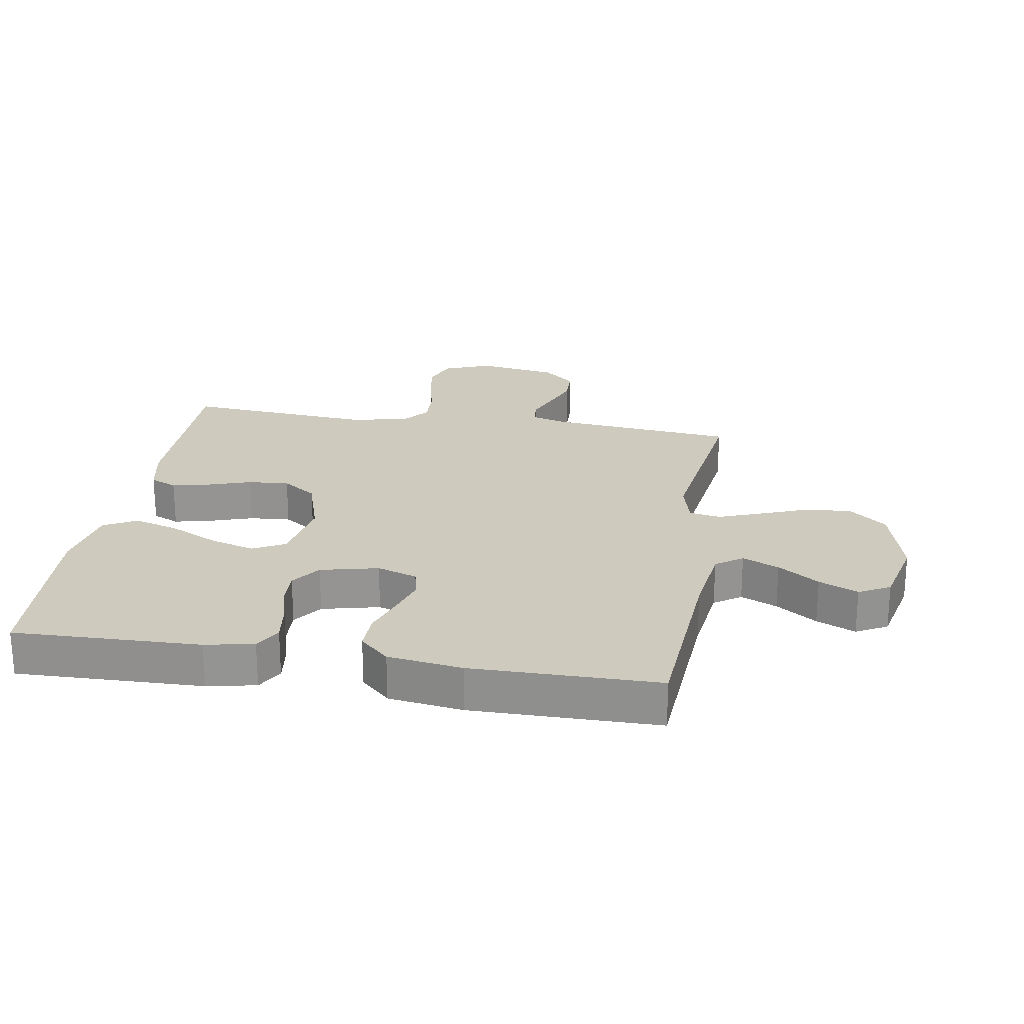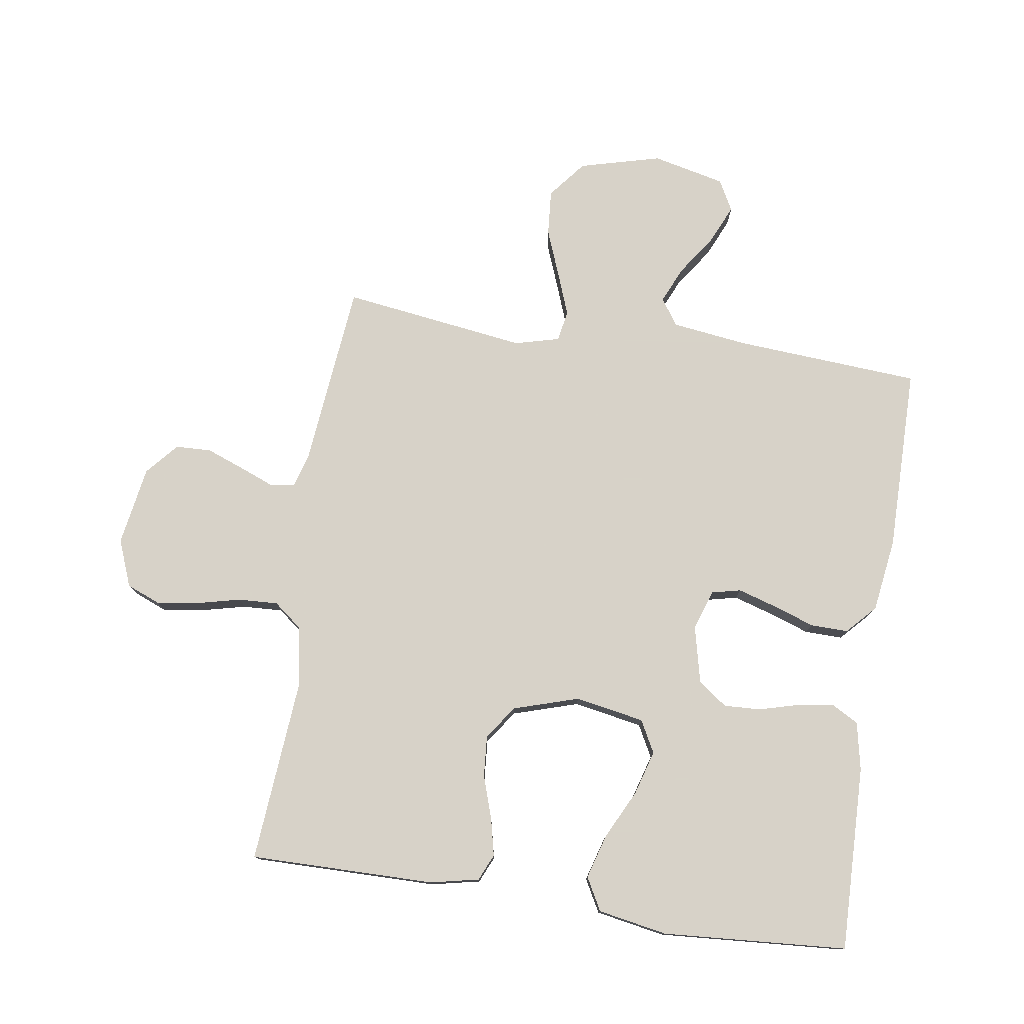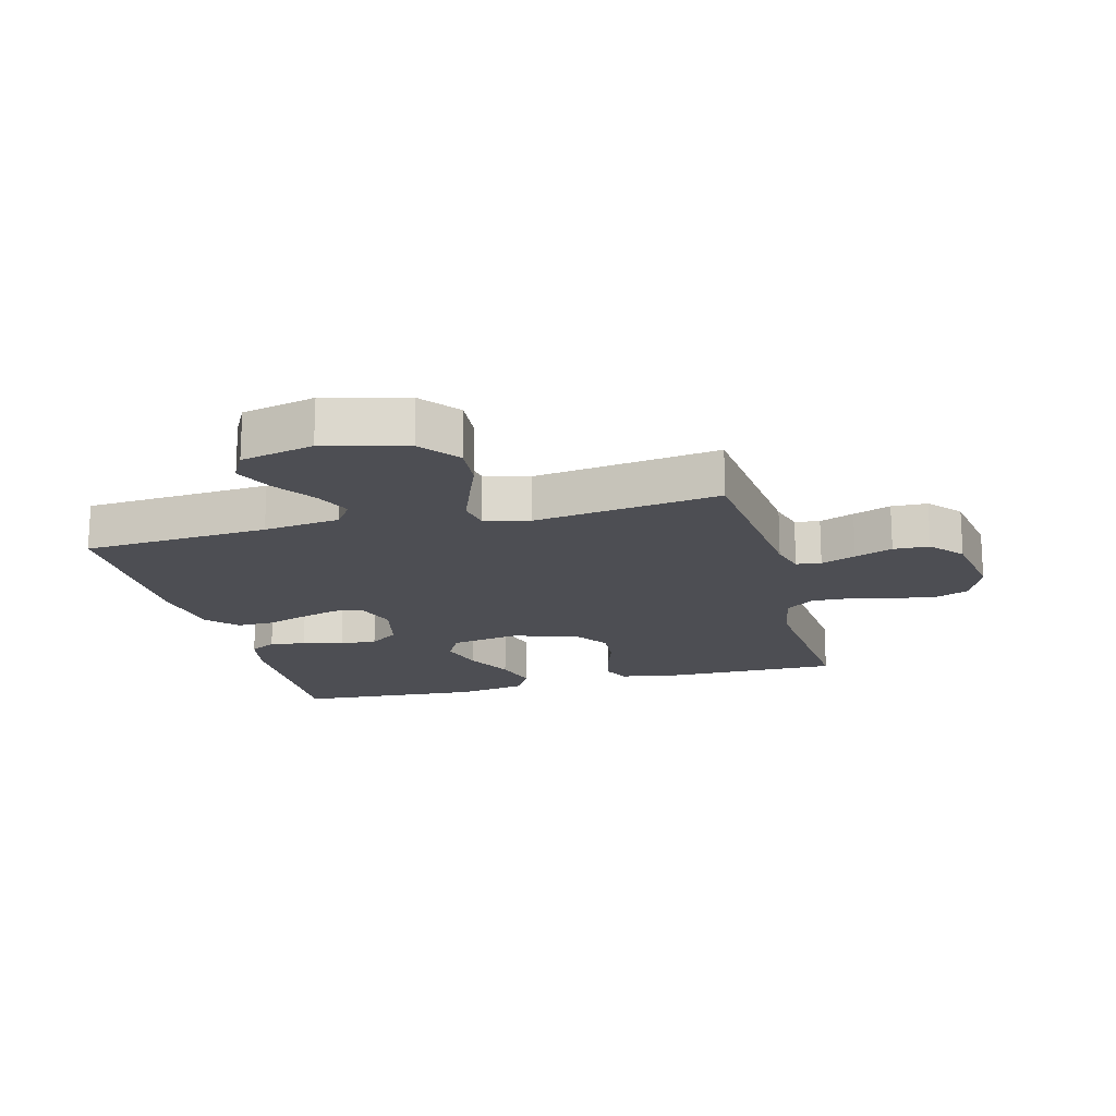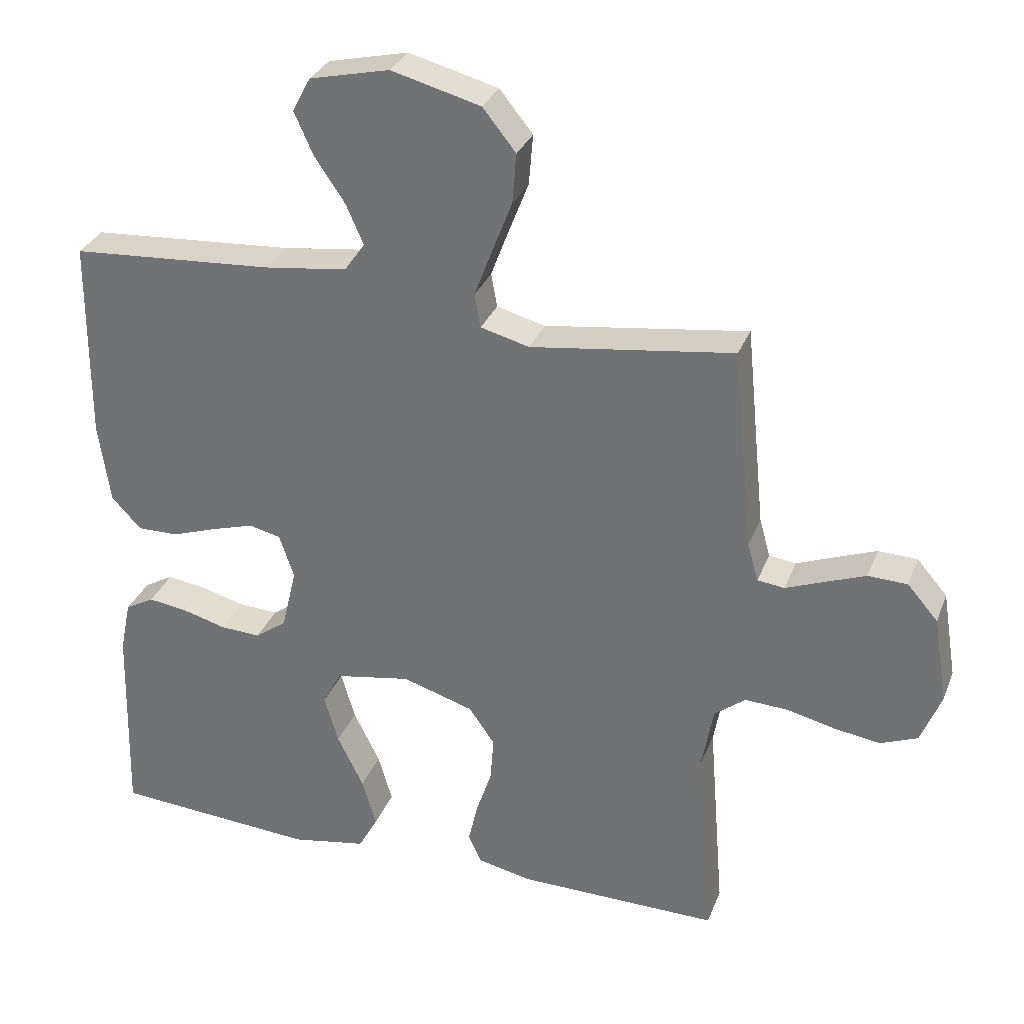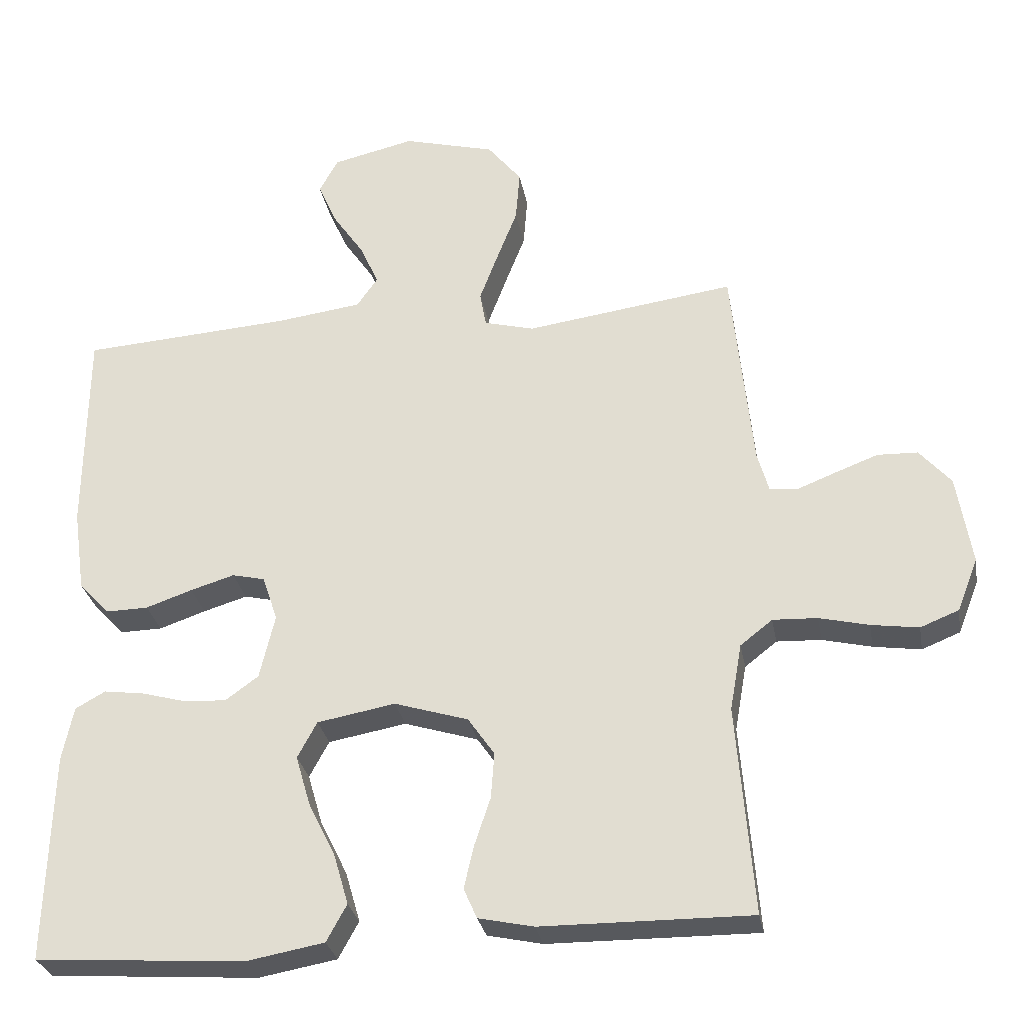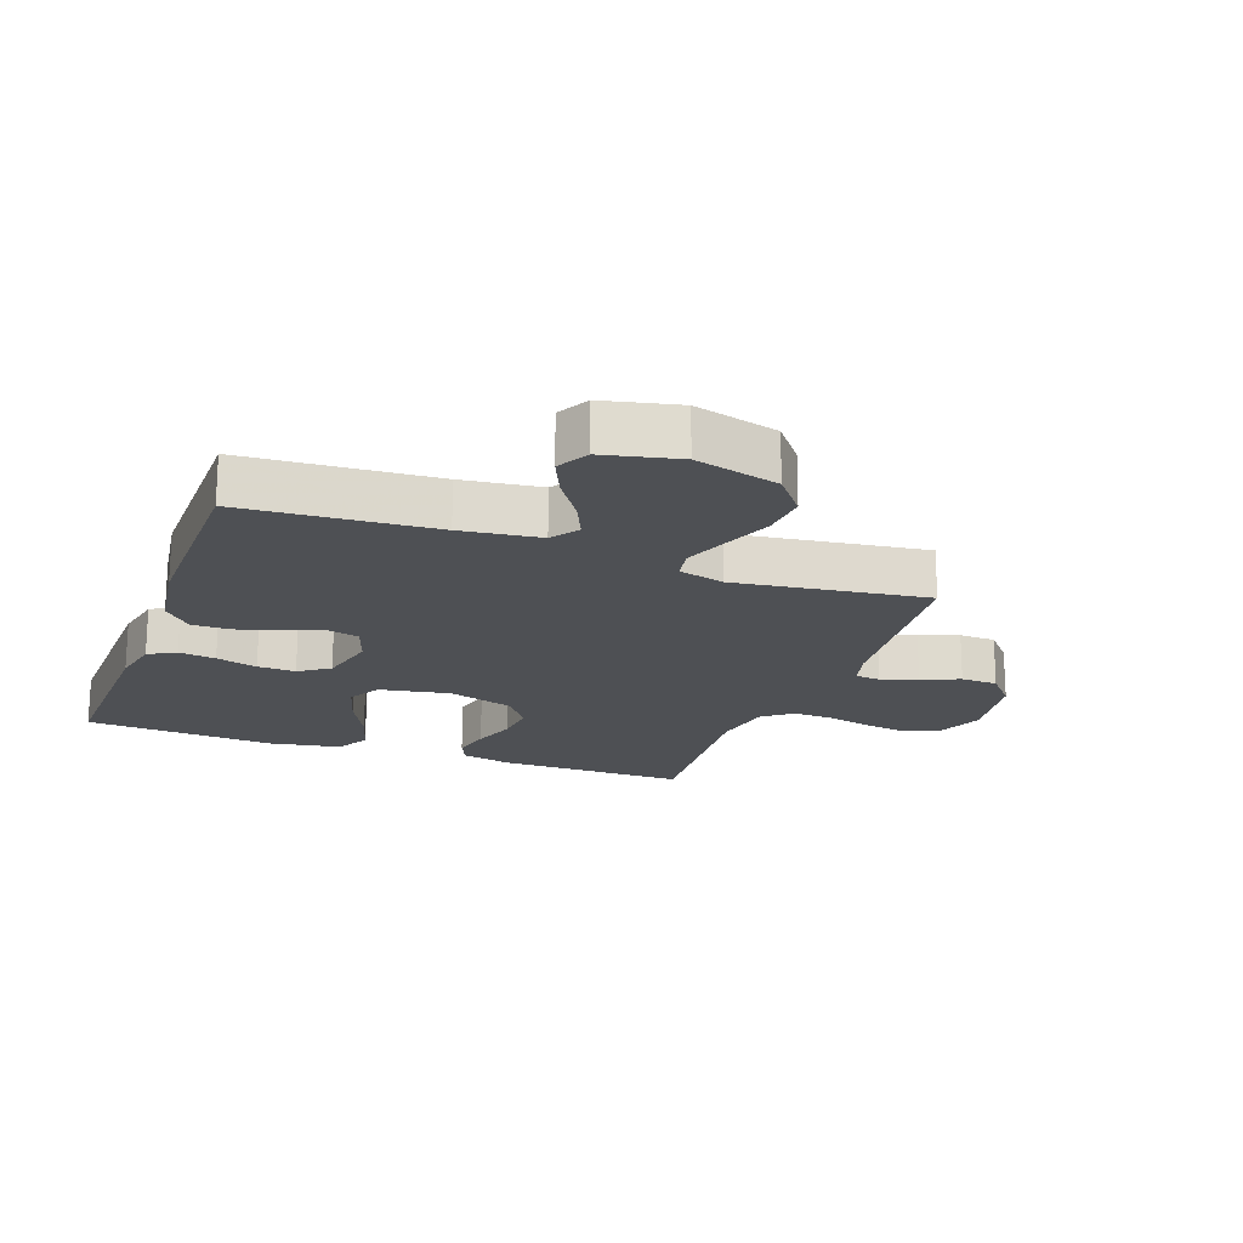
<metadata>
{"format":"obj","ext":"obj","renderer":"f3d","projection":"perspective","resolution":1024,"background":"white","views":[{"elev":23.2,"azim":-80.6,"up":"+Y"},{"elev":77.3,"azim":-171.3,"up":"+Y"},{"elev":-17.4,"azim":14.7,"up":"+Y"},{"elev":31.0,"azim":19.1,"up":"+Z"},{"elev":-29.2,"azim":10.2,"up":"+Z"},{"elev":-18.9,"azim":-20.2,"up":"+Y"}]}
</metadata>
<code>
v 0.5 0.07 -0.5
v 0.2 0.07 -0.497
v 0.121 0.07 -0.48
v 0.102 0.07 -0.437
v 0.116 0.07 -0.376
v 0.139 0.07 -0.307
v 0.144 0.07 -0.241
v 0.106 0.07 -0.186
v 0 0.07 -0.153
v -0.112 0.07 -0.173
v -0.14 0.07 -0.225
v -0.119 0.07 -0.297
v -0.08 0.07 -0.376
v -0.059 0.07 -0.448
v -0.088 0.07 -0.501
v -0.2 0.07 -0.521
v -0.5 0.07 -0.5
v -0.492 0.07 -0.2
v -0.476 0.07 -0.122
v -0.433 0.07 -0.098
v -0.375 0.07 -0.106
v -0.31 0.07 -0.124
v -0.25 0.07 -0.127
v -0.203 0.07 -0.093
v -0.181 0.07 0
v -0.203 0.07 0.065
v -0.25 0.07 0.076
v -0.313 0.07 0.057
v -0.38 0.07 0.034
v -0.441 0.07 0.033
v -0.485 0.07 0.08
v -0.502 0.07 0.2
v -0.5 0.07 0.5
v -0.2 0.07 0.52
v -0.076 0.07 0.536
v -0.046 0.07 0.579
v -0.072 0.07 0.638
v -0.117 0.07 0.704
v -0.145 0.07 0.767
v -0.118 0.07 0.817
v 0 0.07 0.844
v 0.132 0.07 0.809
v 0.181 0.07 0.748
v 0.175 0.07 0.674
v 0.145 0.07 0.597
v 0.119 0.07 0.528
v 0.128 0.07 0.478
v 0.2 0.07 0.459
v 0.5 0.07 0.5
v 0.53 0.07 0.2
v 0.546 0.07 0.143
v 0.586 0.07 0.138
v 0.642 0.07 0.16
v 0.703 0.07 0.183
v 0.761 0.07 0.181
v 0.806 0.07 0.129
v 0.827 0.07 0
v 0.797 0.07 -0.076
v 0.742 0.07 -0.098
v 0.674 0.07 -0.088
v 0.603 0.07 -0.071
v 0.539 0.07 -0.068
v 0.493 0.07 -0.104
v 0.476 0.07 -0.2
v 0.5 0 -0.5
v 0.2 0 -0.497
v 0.121 0 -0.48
v 0.102 0 -0.437
v 0.116 0 -0.376
v 0.139 0 -0.307
v 0.144 0 -0.241
v 0.106 0 -0.186
v 0 0 -0.153
v -0.112 0 -0.173
v -0.14 0 -0.225
v -0.119 0 -0.297
v -0.08 0 -0.376
v -0.059 0 -0.448
v -0.088 0 -0.501
v -0.2 0 -0.521
v -0.5 0 -0.5
v -0.492 0 -0.2
v -0.476 0 -0.122
v -0.433 0 -0.098
v -0.375 0 -0.106
v -0.31 0 -0.124
v -0.25 0 -0.127
v -0.203 0 -0.093
v -0.181 0 0
v -0.203 0 0.065
v -0.25 0 0.076
v -0.313 0 0.057
v -0.38 0 0.034
v -0.441 0 0.033
v -0.485 0 0.08
v -0.502 0 0.2
v -0.5 0 0.5
v -0.2 0 0.52
v -0.076 0 0.536
v -0.046 0 0.579
v -0.072 0 0.638
v -0.117 0 0.704
v -0.145 0 0.767
v -0.118 0 0.817
v 0 0 0.844
v 0.132 0 0.809
v 0.181 0 0.748
v 0.175 0 0.674
v 0.145 0 0.597
v 0.119 0 0.528
v 0.128 0 0.478
v 0.2 0 0.459
v 0.5 0 0.5
v 0.53 0 0.2
v 0.546 0 0.143
v 0.586 0 0.138
v 0.642 0 0.16
v 0.703 0 0.183
v 0.761 0 0.181
v 0.806 0 0.129
v 0.827 0 0
v 0.797 0 -0.076
v 0.742 0 -0.098
v 0.674 0 -0.088
v 0.603 0 -0.071
v 0.539 0 -0.068
v 0.493 0 -0.104
v 0.476 0 -0.2
f 59 60 61
f 58 59 61
f 57 58 61
f 56 57 61
f 55 56 61
f 54 55 61
f 53 54 61
f 52 53 61
f 51 52 61 62
f 50 51 62 63
f 50 63 64
f 49 50 64
f 48 49 64
f 43 44 45
f 42 43 45
f 41 42 45
f 40 41 45
f 39 40 45
f 38 39 45
f 37 38 45
f 36 37 45 46
f 35 36 46 47
f 32 33 34
f 31 32 34
f 30 31 34
f 29 30 34
f 28 29 34
f 34 35 47
f 28 34 47
f 27 28 47
f 20 21 22
f 19 20 22
f 18 19 22
f 17 18 22
f 16 17 22
f 15 16 22
f 14 15 22
f 13 14 22
f 12 13 22
f 11 12 22 23
f 10 11 23 24
f 4 5 6
f 3 4 6
f 2 3 6
f 1 2 6
f 64 1 6
f 64 6 7
f 48 64 7 8
f 26 27 47 48
f 48 8 9
f 26 48 9
f 25 26 9
f 9 10 24 25
f 125 124 123
f 125 123 122
f 125 122 121
f 125 121 120
f 125 120 119
f 125 119 118
f 125 118 117
f 125 117 116
f 126 125 116 115
f 127 126 115 114
f 128 127 114
f 128 114 113
f 128 113 112
f 109 108 107
f 109 107 106
f 109 106 105
f 109 105 104
f 109 104 103
f 109 103 102
f 109 102 101
f 110 109 101 100
f 111 110 100 99
f 98 97 96
f 98 96 95
f 98 95 94
f 98 94 93
f 98 93 92
f 111 99 98
f 111 98 92
f 111 92 91
f 86 85 84
f 86 84 83
f 86 83 82
f 86 82 81
f 86 81 80
f 86 80 79
f 86 79 78
f 86 78 77
f 86 77 76
f 87 86 76 75
f 88 87 75 74
f 70 69 68
f 70 68 67
f 70 67 66
f 70 66 65
f 70 65 128
f 71 70 128
f 72 71 128 112
f 112 111 91 90
f 73 72 112
f 73 112 90
f 73 90 89
f 89 88 74 73
f 1 65 66 2
f 2 66 67 3
f 3 67 68 4
f 4 68 69 5
f 5 69 70 6
f 6 70 71 7
f 7 71 72 8
f 8 72 73 9
f 9 73 74 10
f 10 74 75 11
f 11 75 76 12
f 12 76 77 13
f 13 77 78 14
f 14 78 79 15
f 15 79 80 16
f 16 80 81 17
f 17 81 82 18
f 18 82 83 19
f 19 83 84 20
f 20 84 85 21
f 21 85 86 22
f 22 86 87 23
f 23 87 88 24
f 24 88 89 25
f 25 89 90 26
f 26 90 91 27
f 27 91 92 28
f 28 92 93 29
f 29 93 94 30
f 30 94 95 31
f 31 95 96 32
f 32 96 97 33
f 33 97 98 34
f 34 98 99 35
f 35 99 100 36
f 36 100 101 37
f 37 101 102 38
f 38 102 103 39
f 39 103 104 40
f 40 104 105 41
f 41 105 106 42
f 42 106 107 43
f 43 107 108 44
f 44 108 109 45
f 45 109 110 46
f 46 110 111 47
f 47 111 112 48
f 48 112 113 49
f 49 113 114 50
f 50 114 115 51
f 51 115 116 52
f 52 116 117 53
f 53 117 118 54
f 54 118 119 55
f 55 119 120 56
f 56 120 121 57
f 57 121 122 58
f 58 122 123 59
f 59 123 124 60
f 60 124 125 61
f 61 125 126 62
f 62 126 127 63
f 63 127 128 64
f 64 128 65 1

</code>
